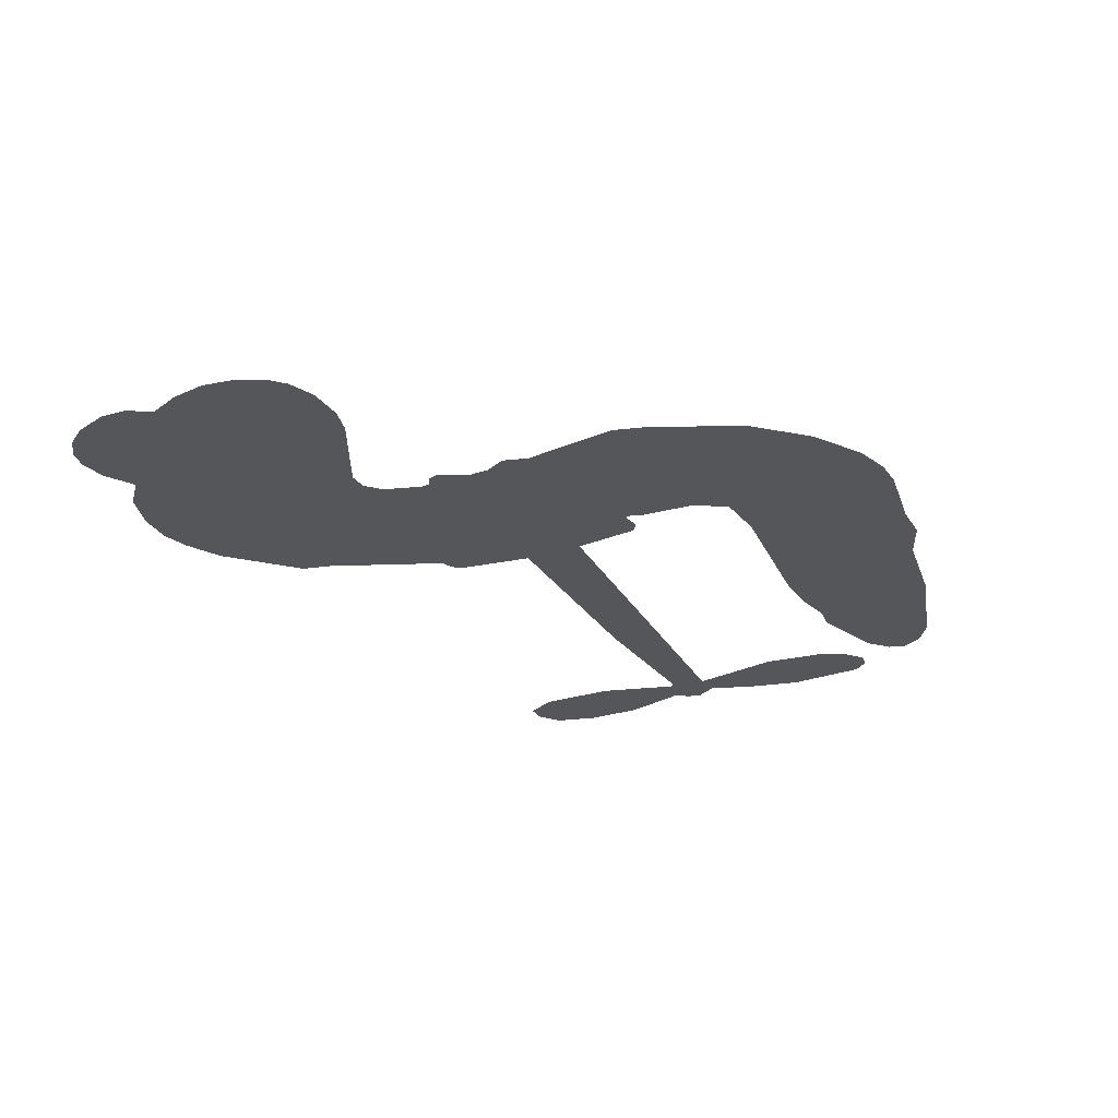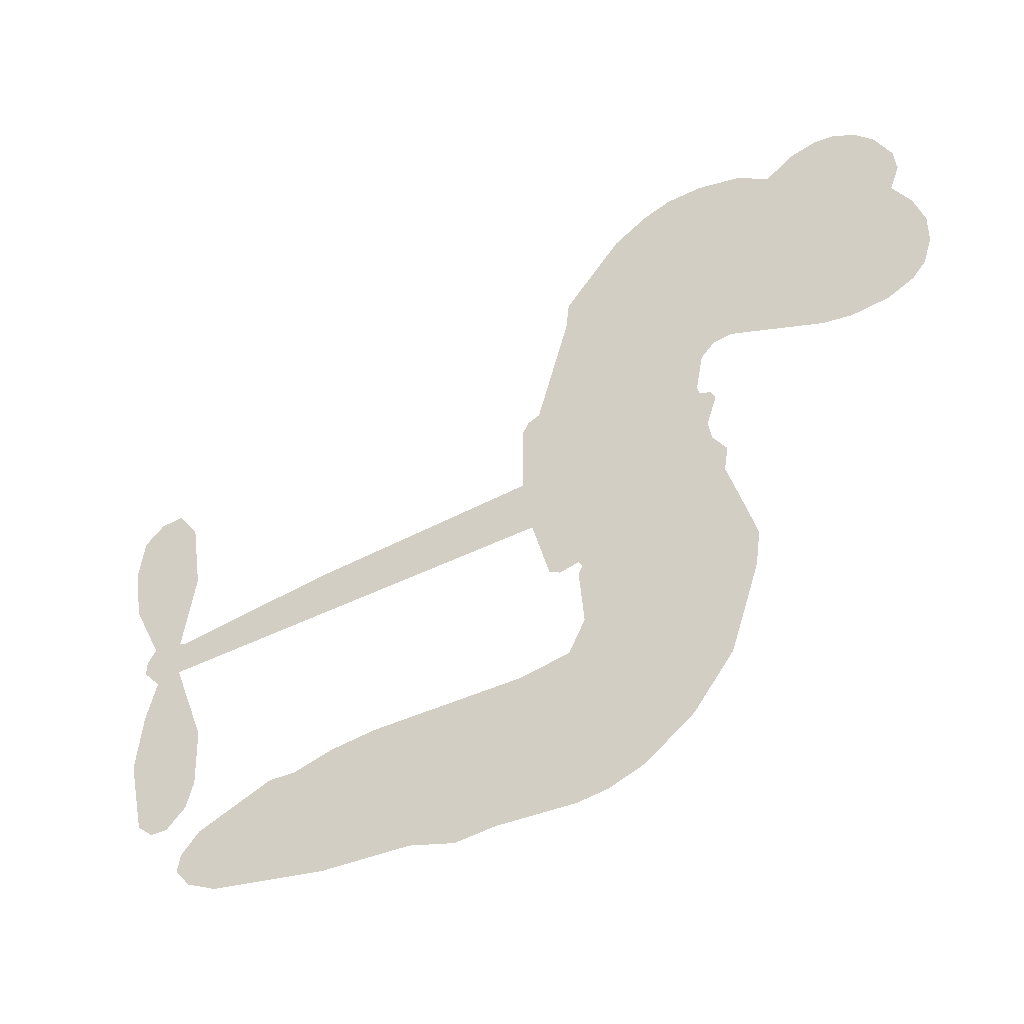
<metadata>
{"format":"obj","ext":"obj","renderer":"f3d","projection":"perspective","resolution":1024,"background":"white","views":[{"elev":-25.9,"azim":-71.1,"up":"+Z"},{"elev":-44.3,"azim":-152.4,"up":"+Y"}]}
</metadata>
<code>
v -457.2 42.95 0
v -455.6 47.94 0
v -453 52.38 0
v -454.5 56.32 0
v -454.1 60.05 0
v -451.7 64.92 0
v -448.8 67.86 0
v -445.7 69.46 0
v -442.8 69.83 0
v -438.7 68.7 0
v -434.6 65.58 0
v -429.9 68.7 0
v -423.5 70.01 0
v -418.2 69.72 0
v -414.1 68.13 0
v -409 64.71 0
v -400.5 54.37 0
v -400.1 49.97 0
v -395.2 32.64 0
v -393.5 31.81 0
v -392.6 30.22 0
v -392.5 19.16 0
v -358.3 15.71 0
v -335.2 11.96 0
v -334.4 12.43 0
v -336.1 24.53 0
v -334.4 35.8 0
v -331.2 40.16 0
v -327.9 39.86 0
v -325 37.02 0
v -324.2 30.51 0
v -325.6 22.14 0
v -330 12.8 0
v -328.7 10.75 0
v -328.6 8.657 0
v -331.2 5.676 0
v -329.7 -0.3566 0
v -328.8 -9.167 0
v -331.3 -20.7 0
v -333.7 -22.83 0
v -336.2 -22.79 0
v -339 -19.83 0
v -340 -15.81 0
v -339.7 -6.756 0
v -334.8 6.61 0
v -393.9 10.15 0
v -396.5 0.5435 0
v -398.2 -0.3872 0
v -401 0.3683 0
v -401.6 -0.7164 0
v -401 -1.87 0
v -401.7 -10.48 0
v -399.3 -15.43 0
v -391.8 -16.9 0
v -369.5 -17.36 0
v -362.7 -18.31 0
v -356.9 -20.13 0
v -352.9 -20.07 0
v -341.9 -25.03 0
v -339.2 -28.14 0
v -338.8 -30.84 0
v -341.1 -33.61 0
v -345.5 -35.77 0
v -362.4 -38.46 0
v -375.7 -38.84 0
v -382.4 -40.71 0
v -388.5 -40.07 0
v -399.8 -40.46 0
v -404.3 -39.78 0
v -409.4 -37.72 0
v -416.5 -32.21 0
v -422.4 -24.31 0
v -426.7 -11.05 0
v -427.5 -5.67 0
v -423.5 8.043 0
v -424.1 11.85 0
v -422.1 14.9 0
v -421.5 18.02 0
v -423.1 22.6 0
v -422.4 24.02 0
v -420.7 24.59 0
v -420.4 25.92 0
v -421.5 31.73 0
v -423.5 33.95 0
v -426.3 34.39 0
v -440 29.46 0
v -444.3 28.85 0
v -449.9 29.62 0
v -453.8 31.71 0
v -455.8 34.08 0
v -457.1 38.32 0
v -364.3 8.379 0
v -333.9 10.71 0
v -418.2 24.69 0
v -403.3 0.7757 0
v -401.3 -6.18 0
v -420.9 22.44 0
v -395.7 29.47 0
v -395.2 5.347 0
v -349.6 7.495 0
v -332.1 12.06 0
v -342.2 7.053 0
v -338.5 6.832 0
v -422.3 20.31 0
v -401.7 3.103 0
v -335.2 18.48 0
v -331.5 9.265 0
v -332.7 15.77 0
v -342.7 -30.02 0
v -334.9 -19.1 0
v -417.1 29.18 0
v -403.4 -2.349 0
v -419.5 19.98 0
v -450.6 36.48 0
v -443.6 64.43 0
v -424.1 39.12 0
v -392.6 24.7 0
v -398.7 2.579 0
v -346.8 13.84 0
v -341 12.9 0
v -406.6 4.704 0
v -401.1 31.91 0
v -417.5 15.76 0
v -418.6 36.44 0
v -399.5 7.148 0
v -336.6 9.266 0
v -408.9 -0.6281 0
v -339.9 9.807 0
v -343.3 10.33 0
v -419.2 10.72 0
v -354.8 -27.11 0
v -337.3 -0.07277 0
v -330 35.91 0
v -327.8 17.47 0
v -330.1 -14.94 0
v -447.7 57.59 0
v -345.9 7.274 0
v -354.8 -23.33 0
v -333.9 2.496 0
v -361.5 -25.34 0
v -347.4 -22.54 0
v -350.9 -25.16 0
v -419 61.68 0
v -400.9 -32.23 0
v -452.9 40.68 0
v -443.2 36.17 0
v -447.7 63.89 0
v -409.7 25.04 0
v -408.4 -7.827 0
v -335.3 30.17 0
v -331.3 19.68 0
v -450.8 55.45 0
v -446.5 49.99 0
v -447.3 53.75 0
v -440.2 53.41 0
v -443.7 56.03 0
v -354 -37.1 0
v -346.6 -27.27 0
v -417.4 65.59 0
v -408.1 51.35 0
v -401.5 -36.49 0
v -442.6 32.33 0
v -433.2 31.93 0
v -447 33.68 0
v -414 26.06 0
v -404.6 -8.108 0
v -406.9 -13.91 0
v -443.7 52.39 0
v -440.8 46.34 0
v -438.1 59.8 0
v -444.3 60.24 0
v -422.3 65.25 0
v -413.6 61.82 0
v -403.9 51.79 0
v -394.2 -40.28 0
v -406.1 -33.61 0
v -414.8 21.24 0
v -410 33.16 0
v -440.2 56.97 0
v -434.9 55.18 0
v -404.7 59.54 0
v -417.7 32.84 0
v -398.1 -34.84 0
v -394.4 -28.77 0
v -413 30.17 0
v -406.4 55.43 0
v -397.6 41.3 0
v -414.4 34.54 0
v -409.6 59.08 0
v -413.1 42.87 0
v -405.2 44.1 0
v -414.9 38.89 0
v -403.5 47.76 0
v -409.3 38.73 0
v -419.4 43.35 0
v -398.8 45.63 0
v -418.3 39.98 0
v -401.5 42.55 0
v -404.9 39.6 0
v -400.8 38.27 0
v -404 35.23 0
v -396.4 36.96 0
v -405.8 30.64 0
v -399.4 35.02 0
v -421.8 36.77 0
v -406.4 1.483 0
v -409.8 2.875 0
v -411.4 9.31 0
v -415.5 -0.4623 0
v -326.8 33.49 0
v -330.9 31.44 0
v -331.9 26.77 0
v -446.7 41.41 0
v -446.9 37.54 0
v -401.2 21.93 0
v -450.8 48.09 0
v -431.1 39.47 0
v -403 -14.21 0
v -405.5 -21.06 0
v -402.3 -18.33 0
v -405.9 -17.41 0
v -412.6 -17.58 0
v -409.2 -19.58 0
v -399.7 -24.53 0
v -414.4 -24.68 0
v -402 -21.86 0
v -405 -26.76 0
v -397.3 -20.06 0
v -412.5 -21.39 0
v -424.6 -17.68 0
v -409.6 -25.26 0
v -438.8 64.22 0
v -441.1 61.54 0
v -426.2 66.84 0
v -430 63.82 0
v -425.8 62.36 0
v -429.7 57.89 0
v -411.5 66.42 0
v -414.3 64.98 0
v -406.2 -36.96 0
v -411.3 -32.78 0
v -436 49.48 0
v -406.9 62.12 0
v -416.1 53.9 0
v -415 12.05 0
v -415.8 7.274 0
v -408.6 16.56 0
v -413 16.07 0
v -410.5 13.11 0
v -406.1 10.01 0
v -419.7 -7.282 0
v -332.7 23.13 0
v -328.9 24.23 0
v -324.9 26.32 0
v -327.8 28.95 0
v -449.6 39.75 0
v -450 43.95 0
v -446.1 45.69 0
v -396.4 21.92 0
v -402.3 26.93 0
v -449.7 51.33 0
v -427.7 37.9 0
v -427.4 42.99 0
v -429.7 33.16 0
v -437.8 34.98 0
v -432.6 35.83 0
v -435.8 39.26 0
v -433.7 44.4 0
v -404.2 -30.41 0
v -400.8 -28.3 0
v -408.3 -29.38 0
v -412.6 -28.66 0
v -395 -24.13 0
v -380.6 -17.13 0
v -393.4 -20.53 0
v -390.6 -23.93 0
v -386.2 -17.02 0
v -389.9 -28.42 0
v -391.9 -32.25 0
v -382.7 -24.88 0
v -389.4 -20.11 0
v -395.5 -32.23 0
v -390 -36.09 0
v -386.8 -25.59 0
v -385.2 -21.3 0
v -385 -36.46 0
v -381.2 -21.13 0
v -383.9 -30.68 0
v -375.4 -25.64 0
v -387.8 -31.95 0
v -375.1 -17.25 0
v -378.9 -24.22 0
v -380.2 -28.38 0
v -375.7 -21.43 0
v -379.2 -34.14 0
v -370.3 -23.03 0
v -395.5 -16.16 0
v -433.7 61.1 0
v -437 52.61 0
v -439.3 50.09 0
v -433.6 52 0
v -431.4 54.78 0
v -432 48.18 0
v -425 53.26 0
v -429.9 51.31 0
v -427.6 47.48 0
v -423.5 45.37 0
v -422.6 42.12 0
v -419.2 49.08 0
v -424.1 49.36 0
v -413.6 57.48 0
v -417.8 57.7 0
v -411.8 53.59 0
v -422.7 58.36 0
v -420.6 54.16 0
v -414.2 49.31 0
v -412.4 5.613 0
v -415.6 3.41 0
v -425.5 1.187 0
v -420 5.045 0
v -424.5 4.619 0
v -422 2.018 0
v -422.7 -3.095 0
v -408.5 7.554 0
v -403.5 7.08 0
v -401.5 11.47 0
v -423.9 -7.889 0
v -417.1 -19.58 0
v -453.8 44.64 0
v -396.2 25.71 0
v -406.2 26.75 0
v -409.3 29.02 0
v -406 21.94 0
v -399.2 28.82 0
v -436.6 30.7 0
v -430.8 42.79 0
v -437.1 45.92 0
v -439.4 42.02 0
v -443.2 43.11 0
v -381.4 -37.13 0
v -375.8 -30.55 0
v -433 57.86 0
v -426.2 58.85 0
v -416.6 46.1 0
v -418.6 -3.283 0
v -414 -6.759 0
v -426.5 -2.242 0
v -397.8 10.62 0
v -395.3 14.96 0
v -404.9 14.19 0
v -400.3 16.52 0
v -399.5 24.9 0
v -410.3 20.64 0
v -439.9 38.2 0
v -375 -34.69 0
v -369.1 -38.65 0
v -368.4 -31.24 0
v -372.4 -38.75 0
v -370.8 -34.87 0
v -366.5 -35.14 0
v -372.1 -31.37 0
v -370.4 -27.38 0
v -362.8 -30.88 0
v -366.2 -25.29 0
v -363.8 -22.12 0
v -360.1 -21.92 0
v -366.1 -17.84 0
v -379.1 9.262 0
v -375.4 17.44 0
v -397 18.26 0
v -404.1 18.27 0
v -362.7 -34.68 0
v -357.5 -32.74 0
v -358.2 -37.78 0
v -350.7 -30.3 0
v -367.2 -21.2 0
v -386.5 9.704 0
v -354.4 -30.76 0
v -349.7 -36.43 0
v -352.2 -33.69 0
v -348.1 -33.01 0
v -384 18.3 0
v -392.1 15.87 0
v -388.3 18.73 0
v -335.2 -13.89 0
v -332 -11.5 0
v -333.8 -5.724 0
v -339.9 -11.28 0
v -335.9 -9.658 0
v -450.2 60.75 0
v -406.9 -4.103 0
v -411 -4.086 0
v -409.1 42.78 0
v -408.4 47.04 0
v -407.5 35.67 0
v -419.4 -28.26 0
v -418.4 -24.39 0
v -372.3 -19.86 0
v -421 -13.03 0
v -416.5 -14.77 0
v -411.9 -12.42 0
v -417.6 -10.8 0
v -408.8 -11.15 0
v -414.3 -10.1 0
v -365.7 -28.85 0
v -358.8 -28.65 0
v -357.9 -25.16 0
v -386.5 14.38 0
v -390.2 9.925 0
v -382.7 12.06 0
v -379.7 17.87 0
v -371.7 8.821 0
v -378.6 13.62 0
v -375.4 9.041 0
v -366.9 16.57 0
v -373.3 13.24 0
v -368.8 12.37 0
v -371.2 17.01 0
v -368 8.6 0
v -329.2 -4.762 0
v -333.5 -1.67 0
v -338.5 -3.414 0
v -412 46.39 0
v -425.6 -14.36 0
v -420.5 -17.16 0
v -423.5 -21 0
v -420 -21.35 0
v -389.8 13.31 0
v -352.6 14.77 0
v -350.1 11.52 0
v -357 7.937 0
v -353.3 7.716 0
v -354.9 11.45 0
v -359.1 11.56 0
v -362.6 16.14 0
v -364.6 12.52 0
v -393.8 -35.5 0
v -397.1 -38.23 0
f 112 206 391
f 186 160 174
f 75 130 76
f 203 122 201
f 105 121 206
f 45 107 93
f 51 50 112
f 123 78 77
f 89 88 114
f 125 118 99
f 1 91 145
f 162 164 87
f 25 108 106
f 43 42 110
f 80 79 97
f 126 93 24
f 58 138 142
f 179 299 180
f 128 129 102
f 105 125 325
f 52 166 167
f 143 159 172
f 240 176 70
f 142 138 131
f 176 240 161
f 223 231 219
f 59 158 109
f 95 112 50
f 117 21 98
f 113 94 97
f 97 104 113
f 104 78 113
f 349 383 22
f 166 112 391
f 105 95 49
f 74 73 327
f 51 112 96
f 82 94 111
f 107 34 101
f 52 218 53
f 323 345 322
f 203 260 122
f 90 89 114
f 167 221 218
f 145 256 257
f 91 90 114
f 298 232 170
f 98 19 334
f 282 183 437
f 77 76 130
f 4 3 152
f 152 5 4
f 56 365 366
f 45 126 103
f 115 9 8
f 8 7 147
f 45 139 36
f 106 151 252
f 147 7 6
f 381 158 375
f 114 145 91
f 246 208 245
f 136 154 156
f 10 9 115
f 19 122 334
f 205 83 124
f 17 174 18
f 84 205 116
f 165 111 94
f 182 83 111
f 162 146 164
f 239 15 159
f 206 207 127
f 129 137 102
f 236 234 235
f 350 250 326
f 172 159 14
f 180 302 342
f 126 45 93
f 322 318 320
f 239 238 15
f 211 150 212
f 5 152 390
f 136 152 154
f 25 93 101
f 31 30 210
f 107 45 36
f 124 192 197
f 161 183 144
f 119 430 137
f 120 119 129
f 296 364 376
f 359 361 355
f 287 274 285
f 363 373 406
f 276 285 281
f 50 49 95
f 53 218 220
f 275 54 297
f 49 48 118
f 126 128 103
f 274 287 294
f 58 57 138
f 78 123 113
f 407 406 131
f 118 105 49
f 375 158 142
f 68 161 69
f 61 109 62
f 421 139 132
f 109 60 59
f 166 52 96
f 423 394 160
f 60 109 61
f 348 349 351
f 85 84 116
f 141 58 142
f 162 87 86
f 43 110 385
f 134 32 151
f 386 385 135
f 110 42 41
f 110 135 385
f 102 103 128
f 57 366 407
f 40 110 41
f 40 39 110
f 421 387 420
f 119 137 129
f 141 158 59
f 37 36 139
f 105 206 95
f 47 118 48
f 94 81 97
f 95 206 112
f 430 433 432
f 432 100 430
f 413 416 369
f 82 81 94
f 177 165 94
f 98 20 19
f 98 21 20
f 97 79 104
f 63 62 109
f 108 151 106
f 117 330 259
f 210 133 211
f 93 107 101
f 83 82 111
f 259 22 117
f 348 99 46
f 47 99 118
f 24 93 25
f 132 139 45
f 35 34 107
f 126 24 128
f 101 34 33
f 118 125 105
f 130 123 77
f 115 8 147
f 128 24 120
f 108 101 33
f 27 133 28
f 108 33 134
f 255 253 254
f 185 111 165
f 28 133 29
f 133 30 29
f 129 128 120
f 110 39 135
f 159 15 14
f 145 114 256
f 193 160 394
f 101 108 25
f 389 388 385
f 36 35 107
f 168 154 153
f 81 80 97
f 372 373 363
f 151 108 134
f 214 114 164
f 145 257 329
f 163 265 335
f 179 233 171
f 390 6 5
f 147 390 171
f 113 123 177
f 177 123 248
f 209 346 392
f 397 396 225
f 261 154 152
f 27 150 211
f 253 252 151
f 152 136 390
f 3 2 216
f 168 169 300
f 261 152 3
f 168 156 154
f 261 153 154
f 234 236 172
f 179 156 155
f 147 171 115
f 64 374 372
f 375 380 381
f 141 142 158
f 142 131 375
f 172 14 13
f 143 173 239
f 308 205 197
f 196 198 187
f 283 175 67
f 161 144 176
f 264 266 163
f 214 146 213
f 85 262 264
f 262 85 116
f 114 88 164
f 87 164 88
f 177 94 113
f 332 148 331
f 112 166 96
f 166 149 403
f 346 209 345
f 223 219 221
f 169 168 153
f 155 156 168
f 265 162 86
f 162 265 146
f 179 180 170
f 11 10 232
f 136 156 171
f 171 156 179
f 12 234 13
f 172 13 234
f 173 311 189
f 189 311 313
f 16 173 189
f 200 198 199
f 288 280 284
f 183 282 144
f 270 184 224
f 70 176 241
f 245 248 123
f 148 165 177
f 188 194 192
f 188 182 185
f 179 155 299
f 179 170 233
f 299 300 242
f 301 302 180
f 188 192 124
f 17 181 186
f 83 182 124
f 438 161 68
f 437 283 279
f 288 290 286
f 220 226 228
f 332 165 148
f 188 185 178
f 17 186 174
f 189 186 181
f 174 193 18
f 185 182 111
f 202 187 200
f 182 188 124
f 16 189 243
f 311 173 312
f 189 313 186
f 194 190 192
f 18 193 196
f 194 188 178
f 190 195 197
f 160 193 174
f 198 196 193
f 122 204 201
f 393 194 199
f 160 313 316
f 304 314 343
f 190 197 192
f 198 193 191
f 197 195 308
f 199 191 393
f 198 191 199
f 395 194 178
f 198 200 187
f 201 200 199
f 204 19 202
f 395 199 194
f 201 395 203
f 332 178 185
f 204 202 200
f 260 331 333
f 201 204 200
f 19 204 122
f 83 205 84
f 197 205 124
f 207 206 121
f 206 127 391
f 324 317 207
f 130 320 246
f 250 350 249
f 123 130 245
f 127 207 209
f 207 121 324
f 30 133 210
f 133 27 211
f 150 26 212
f 210 211 255
f 252 212 26
f 253 255 212
f 146 354 339
f 258 153 216
f 146 214 164
f 256 214 213
f 353 247 333
f 348 46 349
f 2 1 329
f 216 257 258
f 307 263 308
f 354 267 338
f 52 167 218
f 221 220 218
f 221 167 223
f 269 270 227
f 219 226 220
f 53 220 228
f 167 222 223
f 219 220 221
f 402 400 404
f 328 225 229
f 222 229 223
f 269 227 271
f 226 227 224
f 224 273 228
f 397 72 396
f 71 70 241
f 227 226 219
f 226 224 228
f 223 229 231
f 144 269 176
f 273 224 184
f 297 53 228
f 399 251 327
f 231 229 225
f 400 402 399
f 426 427 425
f 71 241 272
f 219 231 227
f 10 115 232
f 233 115 171
f 170 232 233
f 115 233 232
f 11 235 12
f 234 12 235
f 11 232 298
f 236 143 172
f 235 11 298
f 235 237 343
f 299 301 180
f 237 302 304
f 143 239 159
f 173 16 238
f 173 238 239
f 70 69 240
f 161 240 69
f 176 269 271
f 271 231 272
f 338 268 337
f 262 263 217
f 314 312 143
f 189 181 243
f 316 313 244
f 246 245 130
f 249 248 245
f 319 322 321
f 318 207 317
f 250 249 208
f 215 260 333
f 249 245 208
f 248 247 353
f 250 208 324
f 247 248 249
f 325 250 324
f 325 326 250
f 230 399 424
f 400 222 401
f 106 252 26
f 253 151 32
f 255 254 31
f 212 252 253
f 210 255 31
f 253 32 254
f 212 255 211
f 214 256 114
f 257 256 213
f 257 213 258
f 216 2 329
f 339 258 213
f 169 153 258
f 330 117 98
f 326 351 350
f 331 260 203
f 259 330 352
f 3 216 261
f 153 261 216
f 263 262 116
f 266 264 262
f 310 304 305
f 301 242 303
f 265 266 267
f 266 262 217
f 267 266 217
f 265 163 266
f 268 267 217
f 268 338 267
f 263 336 217
f 268 303 337
f 270 269 144
f 227 231 271
f 270 144 282
f 227 270 224
f 272 231 225
f 176 271 241
f 272 225 396
f 241 271 272
f 184 278 276
f 228 273 275
f 276 284 285
f 285 274 277
f 273 276 275
f 284 276 278
f 184 276 273
f 54 275 281
f 175 283 437
f 276 281 275
f 279 184 282
f 278 184 279
f 437 279 282
f 290 288 284
f 376 398 296
f 277 54 281
f 282 184 270
f 438 183 161
f 66 286 67
f 67 286 283
f 279 290 278
f 284 280 285
f 285 280 287
f 277 281 285
f 340 65 295
f 278 290 284
f 292 287 280
f 294 287 292
f 340 286 66
f 341 293 295
f 292 280 293
f 358 359 355
f 279 283 290
f 286 290 283
f 293 280 288
f 291 294 398
f 294 292 289
f 295 293 288
f 289 292 293
f 294 289 296
f 294 291 274
f 340 288 286
f 293 341 289
f 361 362 341
f 365 376 364
f 342 170 180
f 275 297 228
f 237 235 298
f 300 299 155
f 301 299 242
f 168 300 155
f 337 300 169
f 242 337 303
f 342 302 237
f 305 301 303
f 311 312 244
f 336 303 268
f 307 310 306
f 301 305 302
f 305 303 306
f 303 336 306
f 304 302 305
f 307 306 263
f 305 306 310
f 308 263 116
f 307 195 309
f 308 116 205
f 195 307 308
f 309 344 316
f 309 244 315
f 307 309 310
f 315 310 309
f 312 173 143
f 313 311 244
f 314 143 236
f 315 312 314
f 244 309 316
f 186 313 160
f 343 314 236
f 315 314 304
f 315 304 310
f 244 312 315
f 344 309 195
f 393 394 423
f 208 246 317
f 318 317 246
f 75 320 130
f 207 318 209
f 323 251 345
f 320 318 246
f 320 321 322
f 322 319 323
f 320 75 321
f 318 322 209
f 347 74 323
f 327 323 74
f 317 324 208
f 325 324 121
f 105 325 121
f 326 325 125
f 348 326 125
f 350 247 249
f 230 425 399
f 323 327 251
f 427 397 328
f 73 399 327
f 145 329 1
f 216 329 257
f 334 330 98
f 215 352 260
f 332 331 203
f 331 148 333
f 178 332 203
f 332 185 165
f 353 333 148
f 371 247 350
f 122 260 334
f 334 260 352
f 336 263 306
f 265 86 335
f 268 217 336
f 300 337 242
f 337 169 338
f 169 258 339
f 265 354 146
f 146 339 213
f 169 339 338
f 65 340 66
f 288 340 295
f 65 355 295
f 341 295 355
f 237 298 342
f 170 342 298
f 235 343 236
f 304 343 237
f 195 190 344
f 423 344 190
f 346 345 251
f 322 345 209
f 399 425 400
f 391 392 149
f 99 348 125
f 323 319 347
f 413 410 368
f 259 370 22
f 215 351 370
f 326 348 351
f 371 333 247
f 370 351 349
f 371 215 333
f 259 352 215
f 334 352 330
f 148 177 353
f 248 353 177
f 267 354 265
f 339 354 338
f 360 363 357
f 289 341 362
f 357 359 360
f 358 356 359
f 364 140 365
f 360 359 356
f 355 65 358
f 361 359 357
f 356 64 360
f 364 405 140
f 361 357 362
f 355 361 341
f 357 363 405
f 289 362 296
f 360 64 372
f 374 157 373
f 296 362 364
f 362 357 405
f 366 365 140
f 398 376 55
f 366 140 407
f 56 366 57
f 417 415 418
f 365 56 367
f 428 384 383
f 22 370 349
f 215 370 259
f 350 351 371
f 215 371 351
f 373 157 380
f 363 360 372
f 378 375 131
f 373 378 406
f 372 374 373
f 381 380 379
f 365 367 376
f 55 376 367
f 377 410 408
f 46 383 349
f 406 378 131
f 373 380 378
f 63 381 379
f 380 375 378
f 157 379 380
f 63 109 381
f 158 381 109
f 408 382 384
f 22 383 384
f 386 135 38
f 377 408 428
f 428 46 409
f 385 386 389
f 387 386 38
f 389 44 388
f 421 420 37
f 422 44 387
f 386 387 389
f 43 385 388
f 44 389 387
f 171 390 136
f 6 390 147
f 392 391 127
f 166 391 149
f 209 392 127
f 149 392 346
f 394 393 191
f 190 194 393
f 193 394 191
f 423 160 316
f 203 395 178
f 199 395 201
f 272 396 71
f 222 328 229
f 328 397 225
f 291 398 55
f 294 296 398
f 400 328 222
f 401 222 167
f 399 402 251
f 167 403 401
f 404 149 346
f 404 400 401
f 346 251 402
f 166 403 167
f 404 403 149
f 404 401 403
f 346 402 404
f 140 405 363
f 362 405 364
f 407 131 138
f 363 406 140
f 407 138 57
f 140 406 407
f 410 377 368
f 413 411 410
f 428 408 384
f 382 408 410
f 413 414 416
f 382 410 411
f 369 411 413
f 416 414 412
f 436 434 435
f 413 368 414
f 417 416 412
f 92 436 419
f 418 369 416
f 417 419 436
f 139 421 37
f 417 418 416
f 417 412 419
f 387 38 420
f 422 421 132
f 344 423 316
f 421 422 387
f 393 423 190
f 72 397 427
f 399 73 424
f 400 425 328
f 425 427 328
f 425 230 426
f 72 427 426
f 46 428 383
f 377 428 409
f 119 429 430
f 137 430 100
f 432 433 431
f 429 23 433
f 434 431 433
f 433 430 429
f 434 433 23
f 415 417 436
f 92 431 434
f 434 436 92
f 434 23 435
f 415 436 435
f 437 183 438
f 68 175 438
f 437 438 175

</code>
